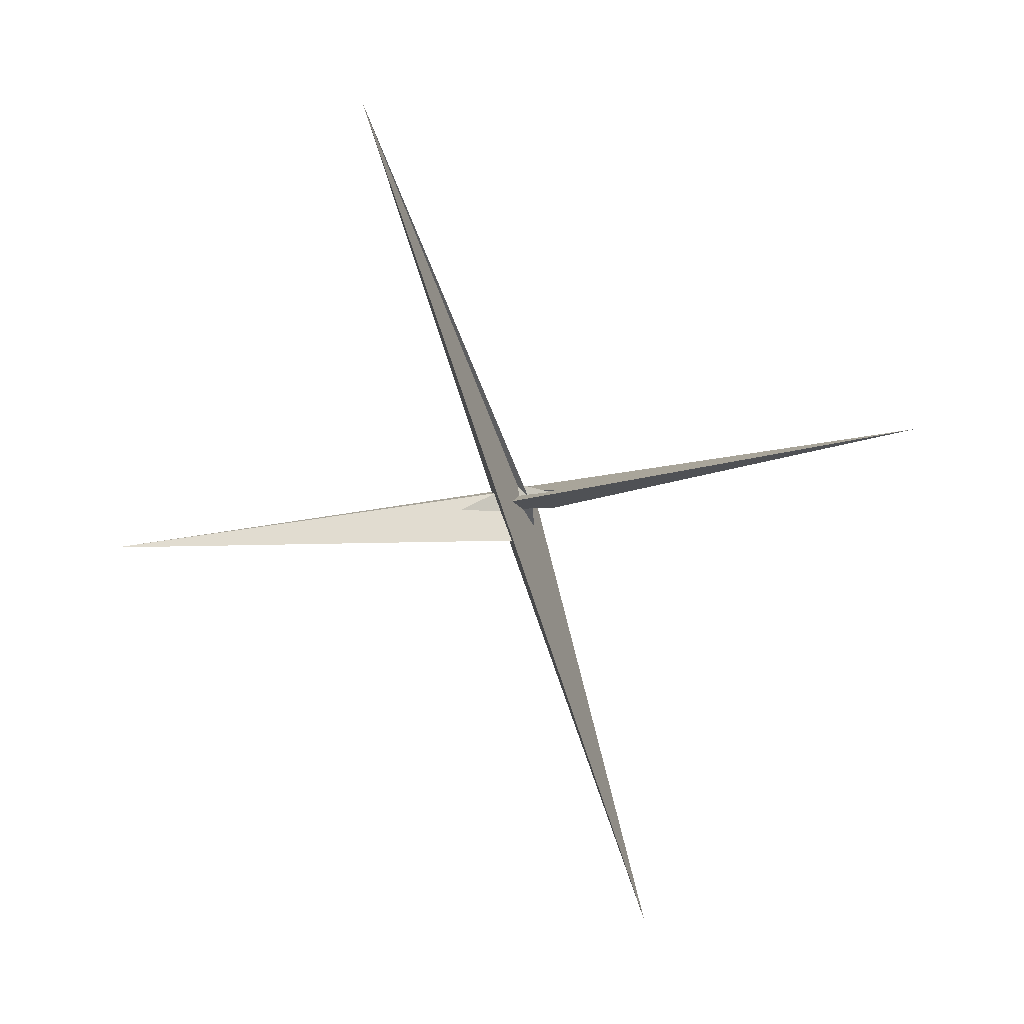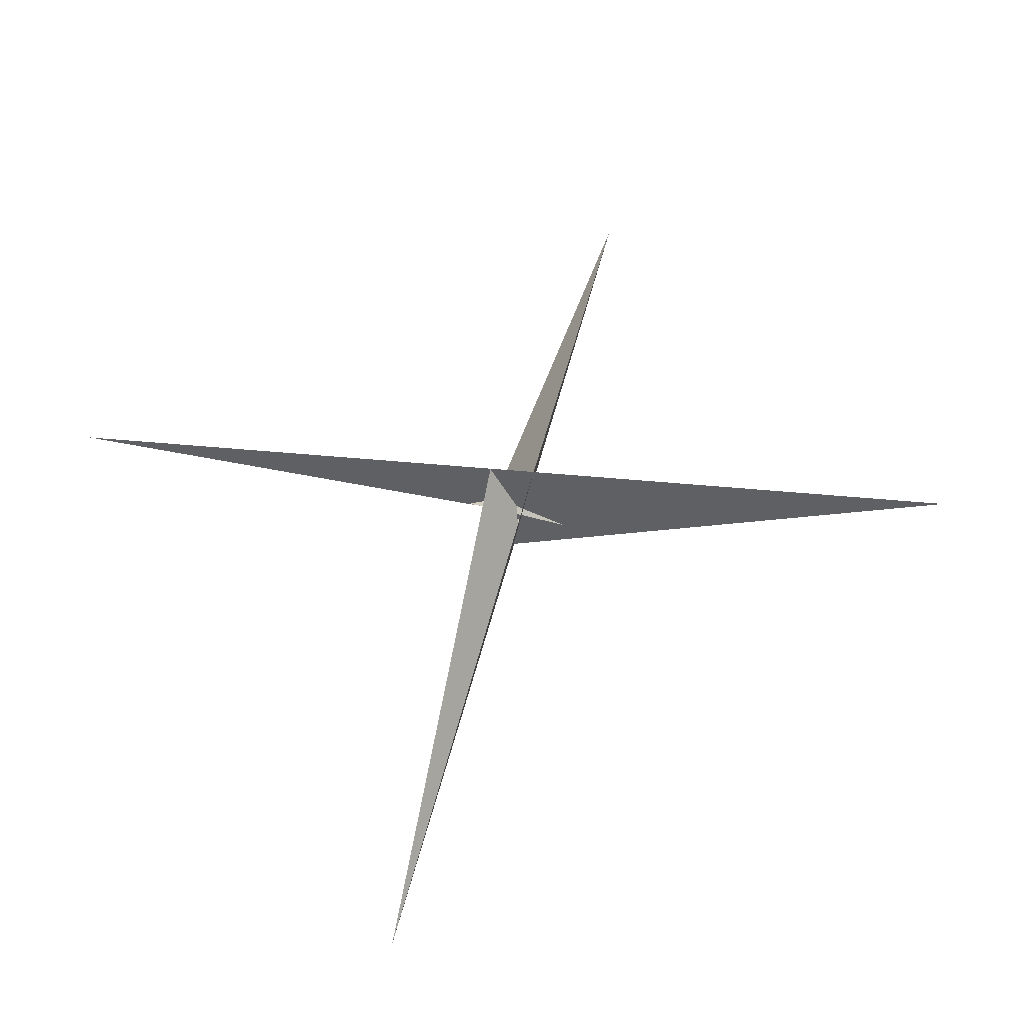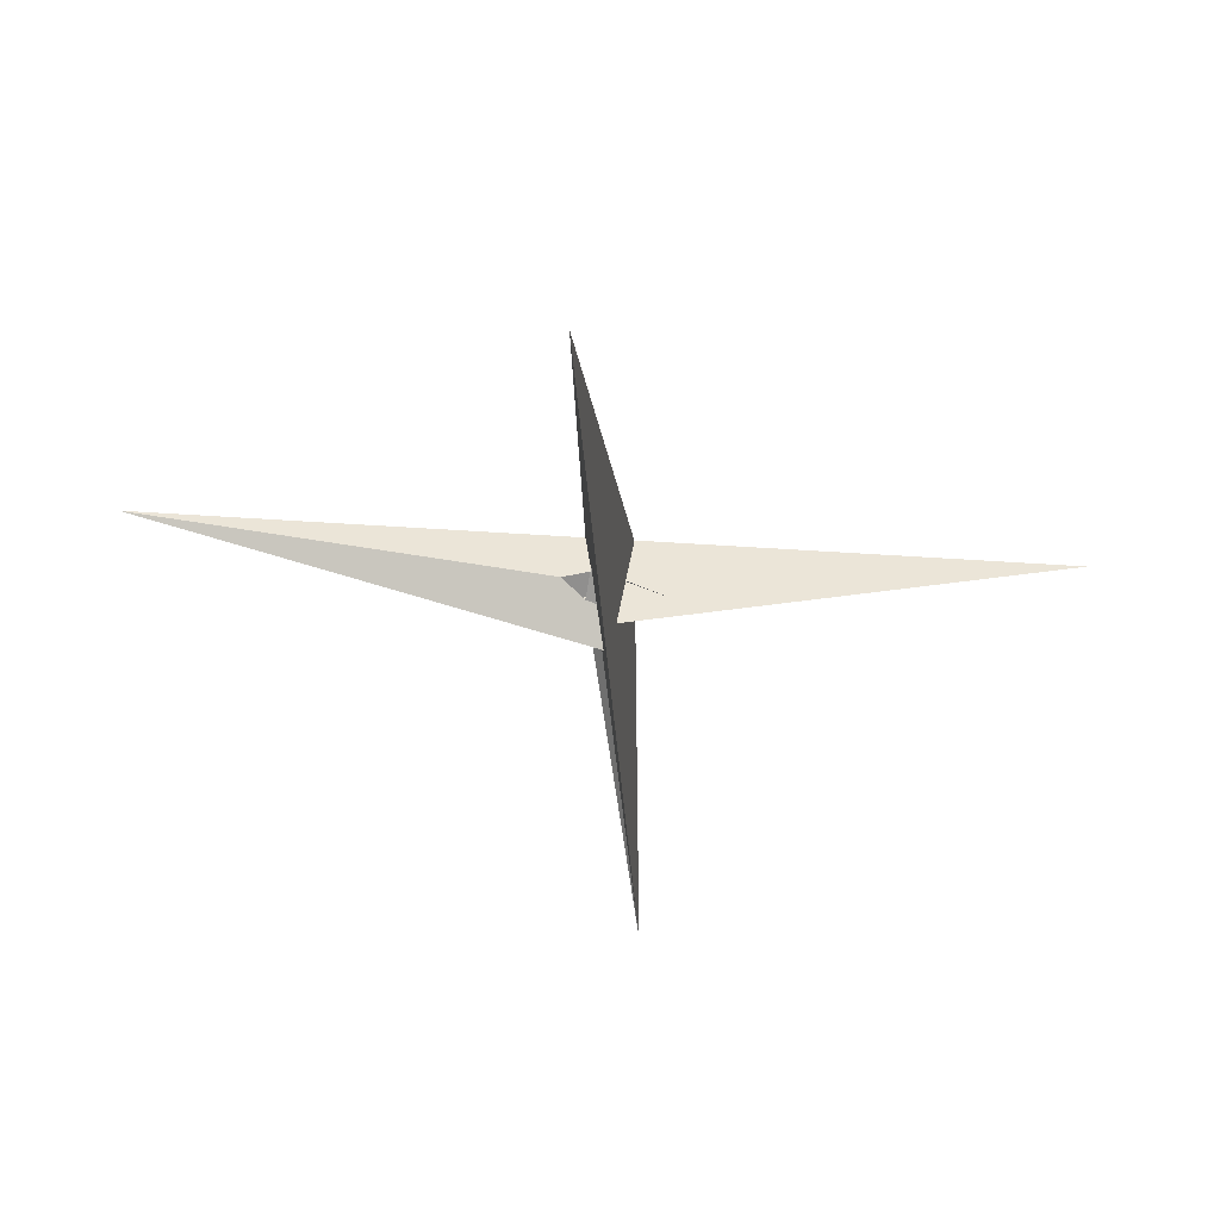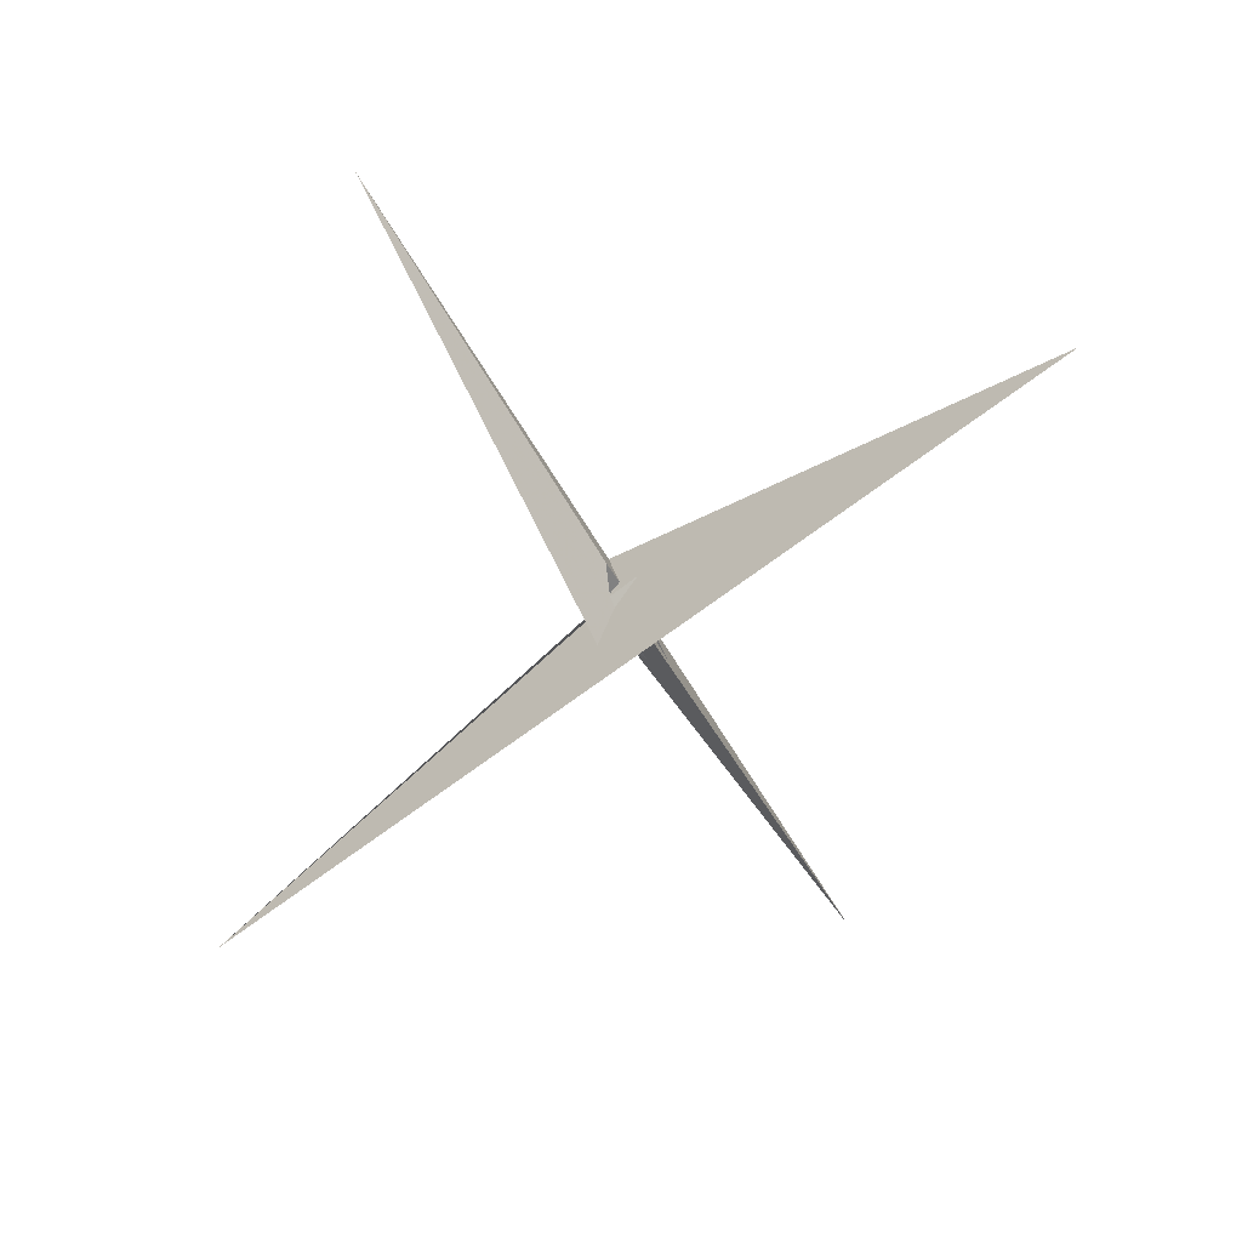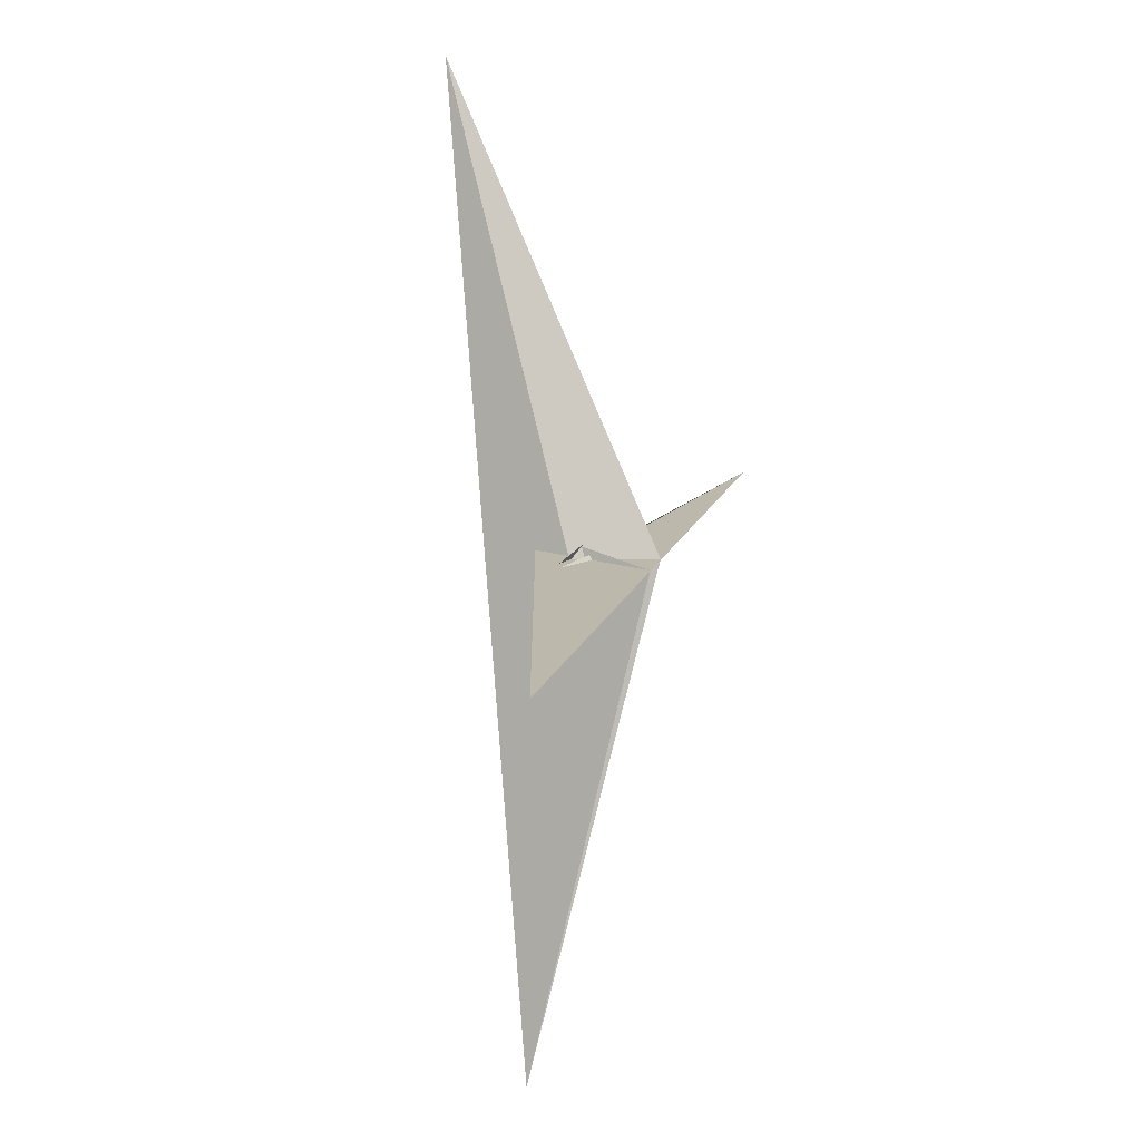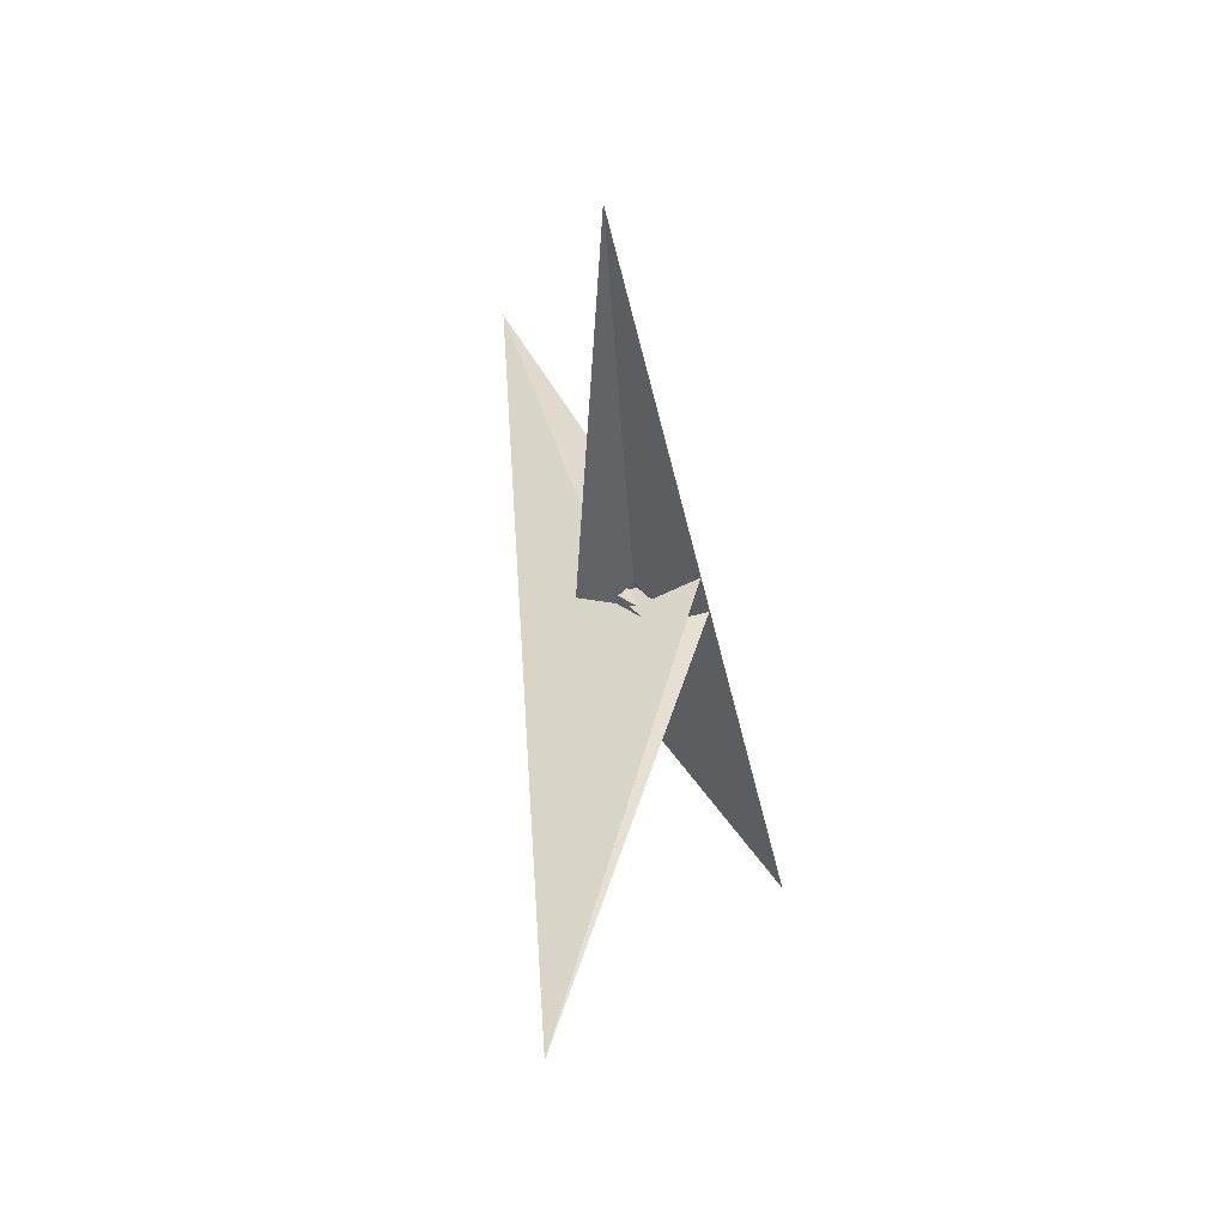
<metadata>
{"format":"obj","ext":"obj","renderer":"f3d","projection":"perspective","resolution":1024,"background":"white","views":[{"elev":-71.2,"azim":-145.2,"up":"+Z"},{"elev":57.0,"azim":31.3,"up":"+Z"},{"elev":-35.1,"azim":20.4,"up":"+Z"},{"elev":-60.5,"azim":-34.2,"up":"+Z"},{"elev":-13.5,"azim":-74.6,"up":"+Y"},{"elev":-66.1,"azim":-77.8,"up":"+Y"}]}
</metadata>
<code>
v -6.574 -3.84 -3.312
v -1.506 -7.473 4.261
v 0.3505 -2.544 8.465
v -0.3505 2.544 8.465
v -4.427 3.79 1.992
v -7.644 -2.088 -4.685
v -6.156 6.65 -0.2213
v -1.252 -3.983 5.479
v -6.428 5.716 -0.8857
v 6.83 3.36 20.56
v -46.08 152.8 -33.02
v 4.427 -3.79 1.992
v 7.644 2.088 -4.685
v 3.647 1.27 -5.49
v -3.647 -1.27 -5.49
v -15.82 -9.474 0.07782
v -12.22 -9.969 2.527
v 3.764 1.055 -5.131
v -135.5 -65.87 20.74
v -4.304 6.05 -16.08
v 1.506 7.473 4.261
v 6.574 3.84 -3.312
v 1.252 3.983 5.479
v 6.156 -6.65 -0.2213
v 6.428 -5.716 -0.8857
v -6.83 -3.36 20.56
v 46.08 -152.8 -33.02
v -3.764 -1.055 -5.131
v 15.82 9.474 0.07782
v 12.22 9.969 2.527
v 4.304 -6.05 -16.08
v 135.5 65.87 20.74
v -19.32 -3.843 -4.339
v 3.887 6.181 6.264
v -3.887 -6.181 6.264
v 1.741 11.6 2.779
v -4.085 -5.291 5.789
v -1.741 -11.6 2.779
v 15.49 1.703 -5.601
v -15.49 -1.703 -5.601
v 5.202 -2.756 -3.158
v 19.32 3.843 -4.339
v 4.085 5.291 5.789
v -5.202 2.756 -3.158
f 1 2 8 3 4 10 11 9 7 5 6
f 1 2 12 13 18 14 15 20 19 17 16
f 3 4 23 21 22 13 12 24 25 27 26
f 5 6 28 15 14 31 32 30 29 22 21
f 5 7 36 34 35 37 17 16 33 23 21
f 1 6 28 38 24 25 41 39 40 33 16
f 2 8 42 29 30 43 34 35 38 24 12
f 7 9 44 40 39 42 29 22 13 18 36
f 3 8 42 39 41 31 32 19 17 37 26
f 10 11 27 25 41 31 14 18 36 34 43
f 4 10 43 30 32 19 20 44 40 33 23
f 9 11 27 26 37 35 38 28 15 20 44

</code>
